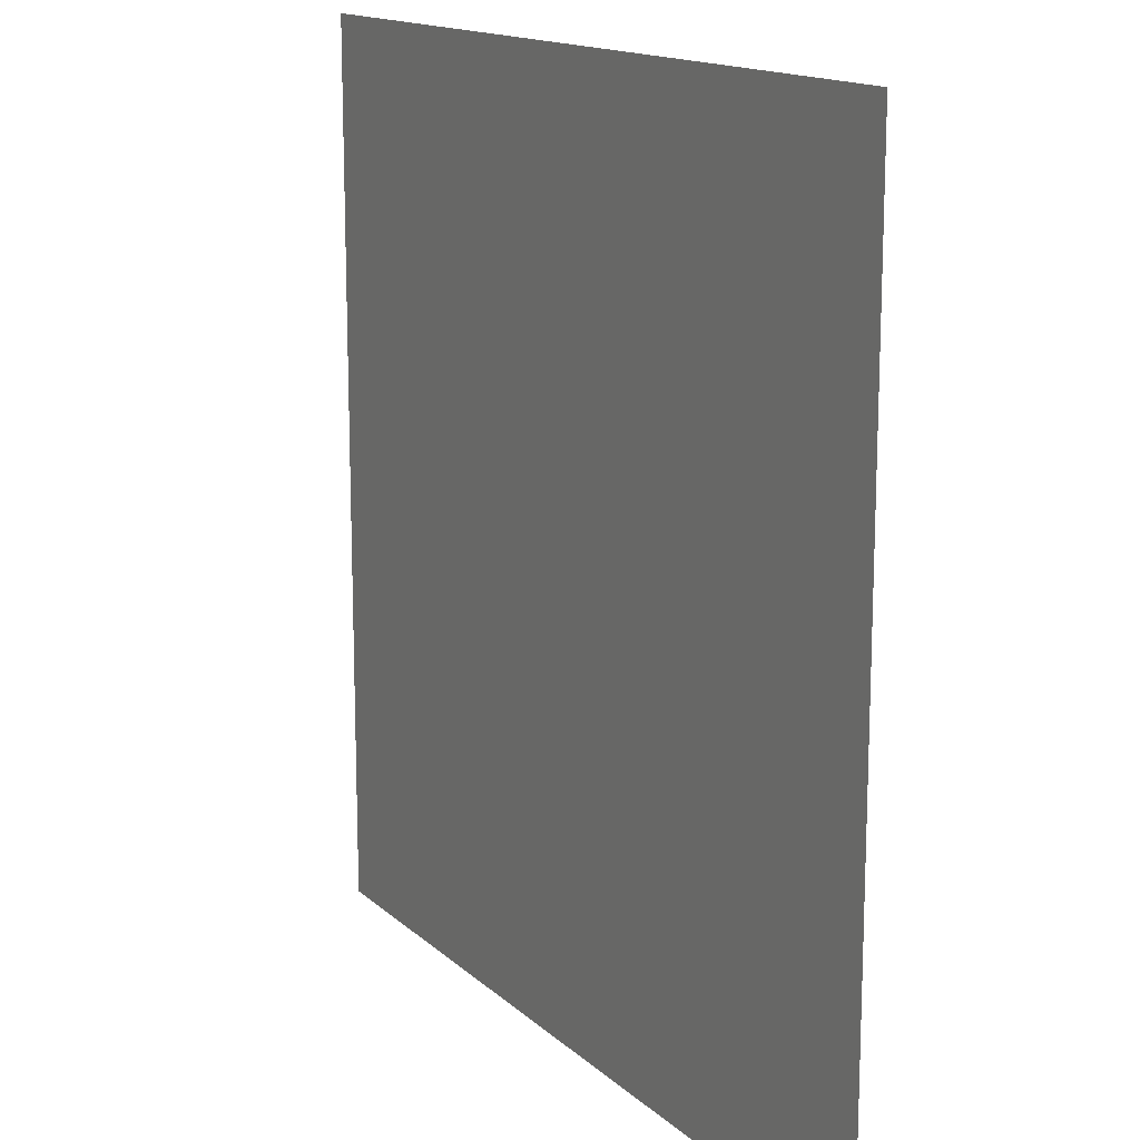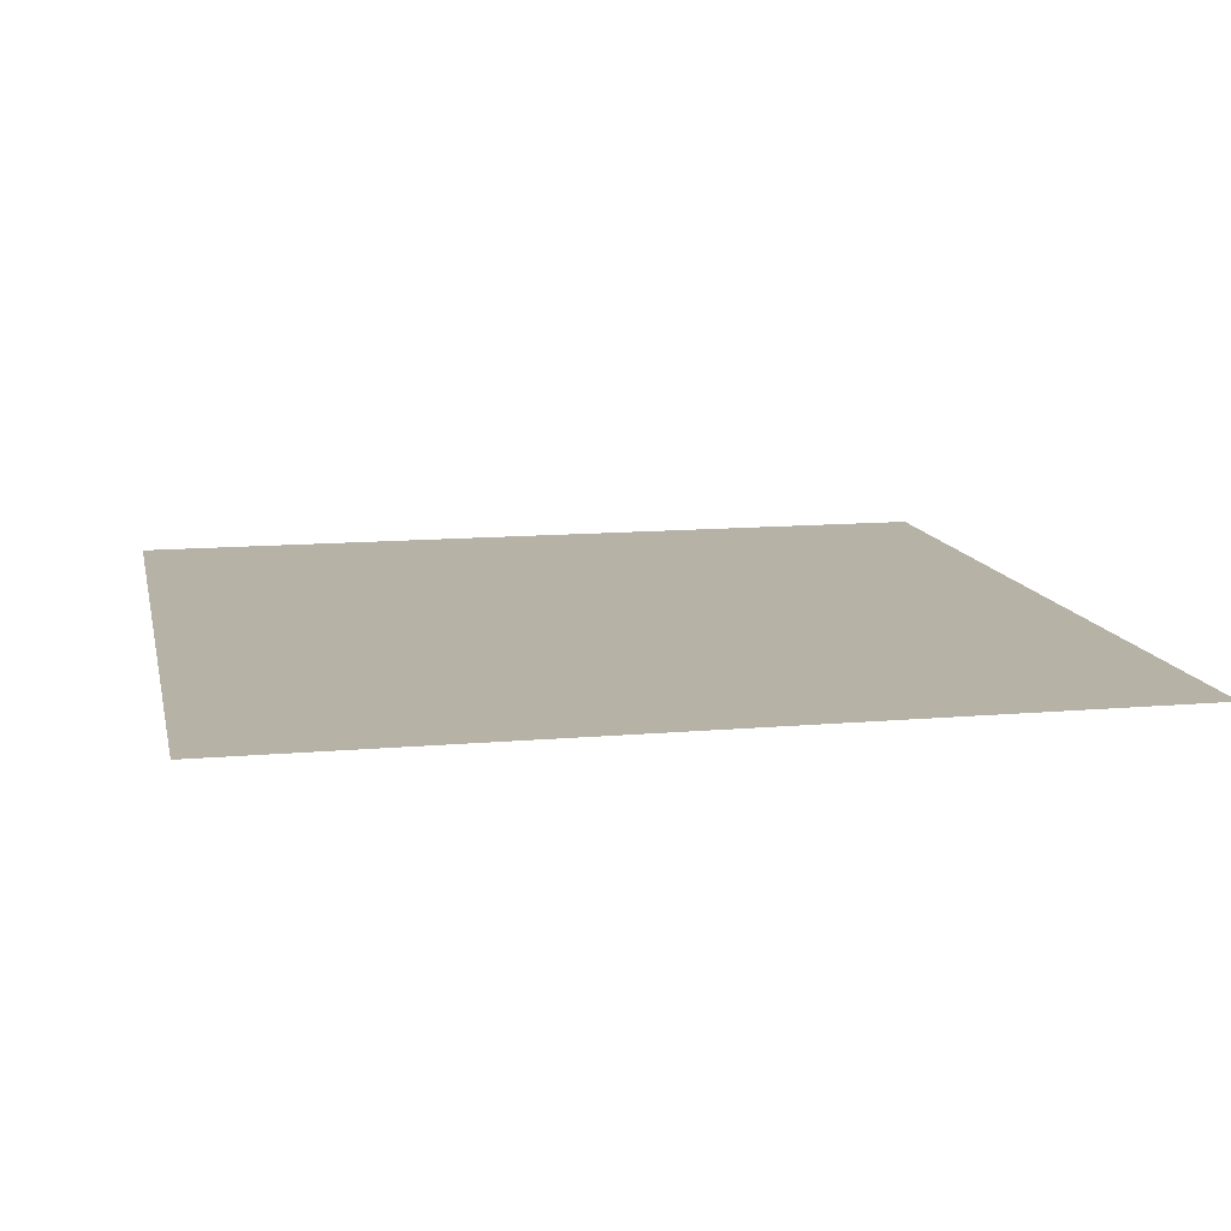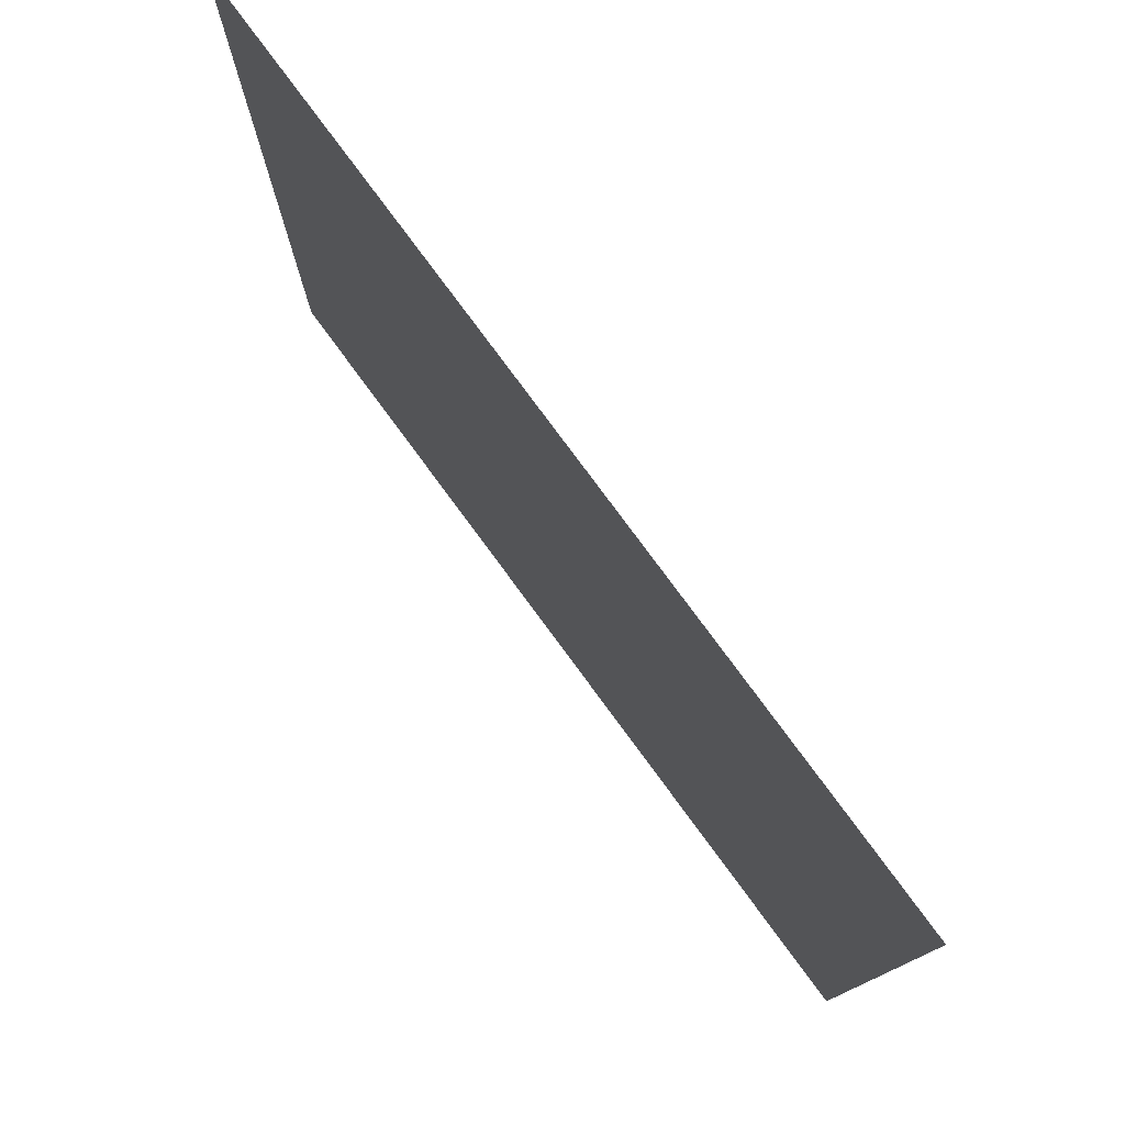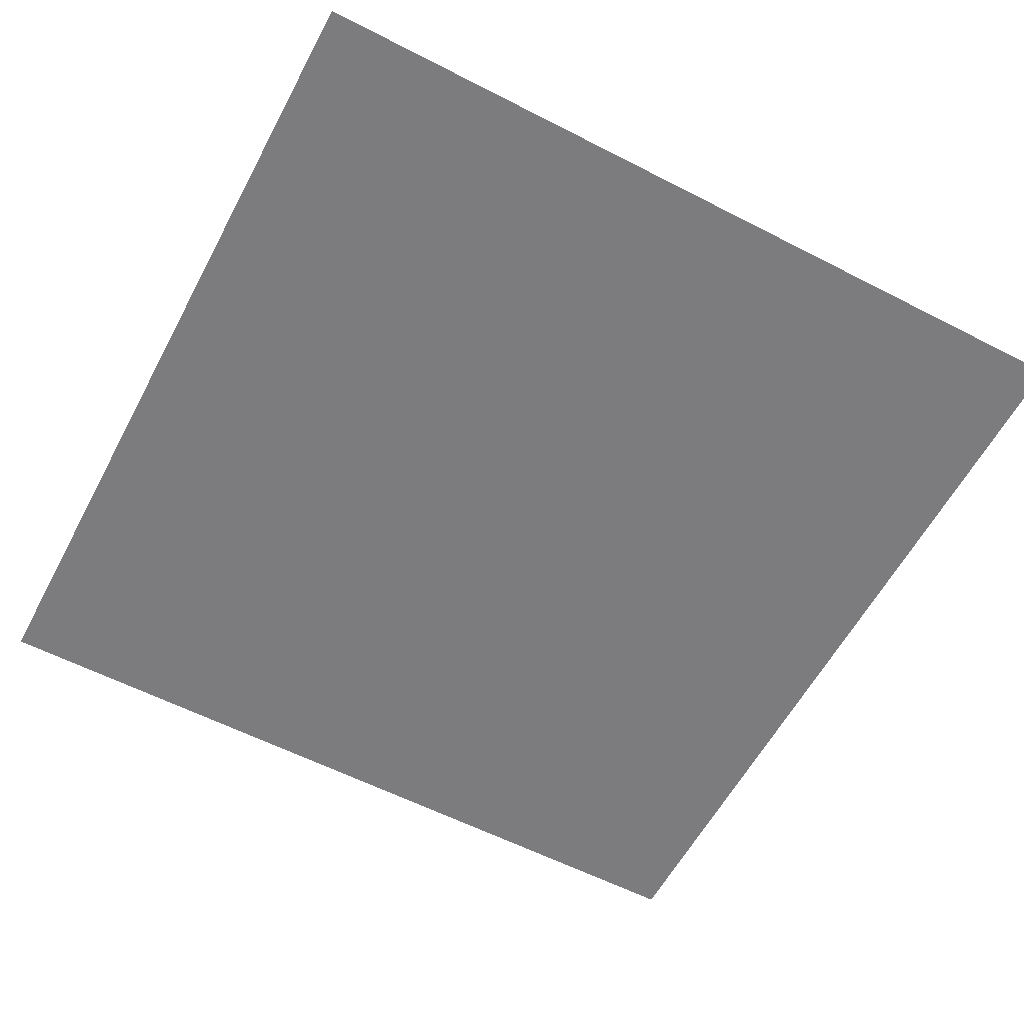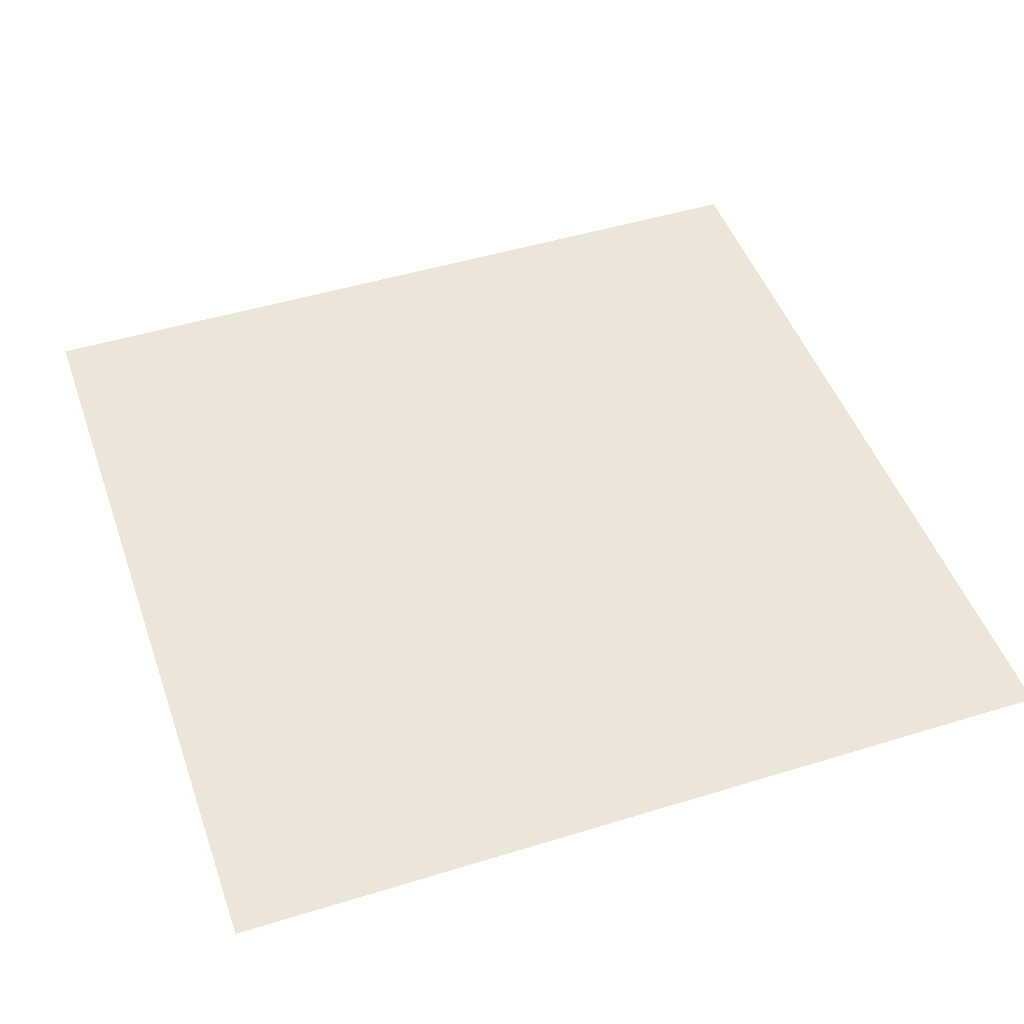
<metadata>
{"format":"obj","ext":"obj","renderer":"f3d","projection":"perspective","resolution":1024,"background":"white","views":[{"elev":14.8,"azim":-119.3,"up":"+Y"},{"elev":12.2,"azim":-101.9,"up":"+Z"},{"elev":78.6,"azim":53.6,"up":"+Y"},{"elev":-58.9,"azim":62.1,"up":"+Z"},{"elev":47.8,"azim":70.9,"up":"+Z"}]}
</metadata>
<code>
v -136.8 -28 0
v -137.6 -28 0
v -137.6 -27.2 0
v -136.8 -27.2 0
g Map_mesh_0038
f 1 2 3 4

</code>
